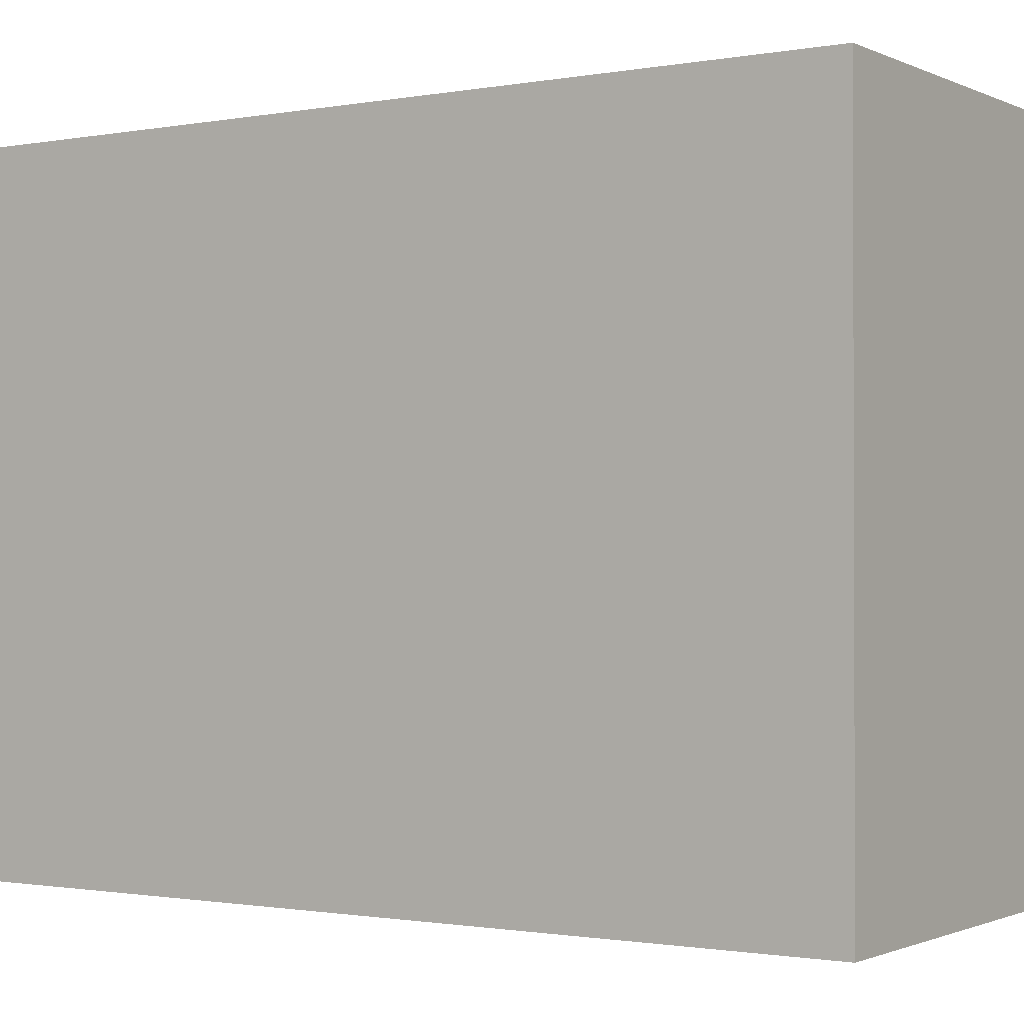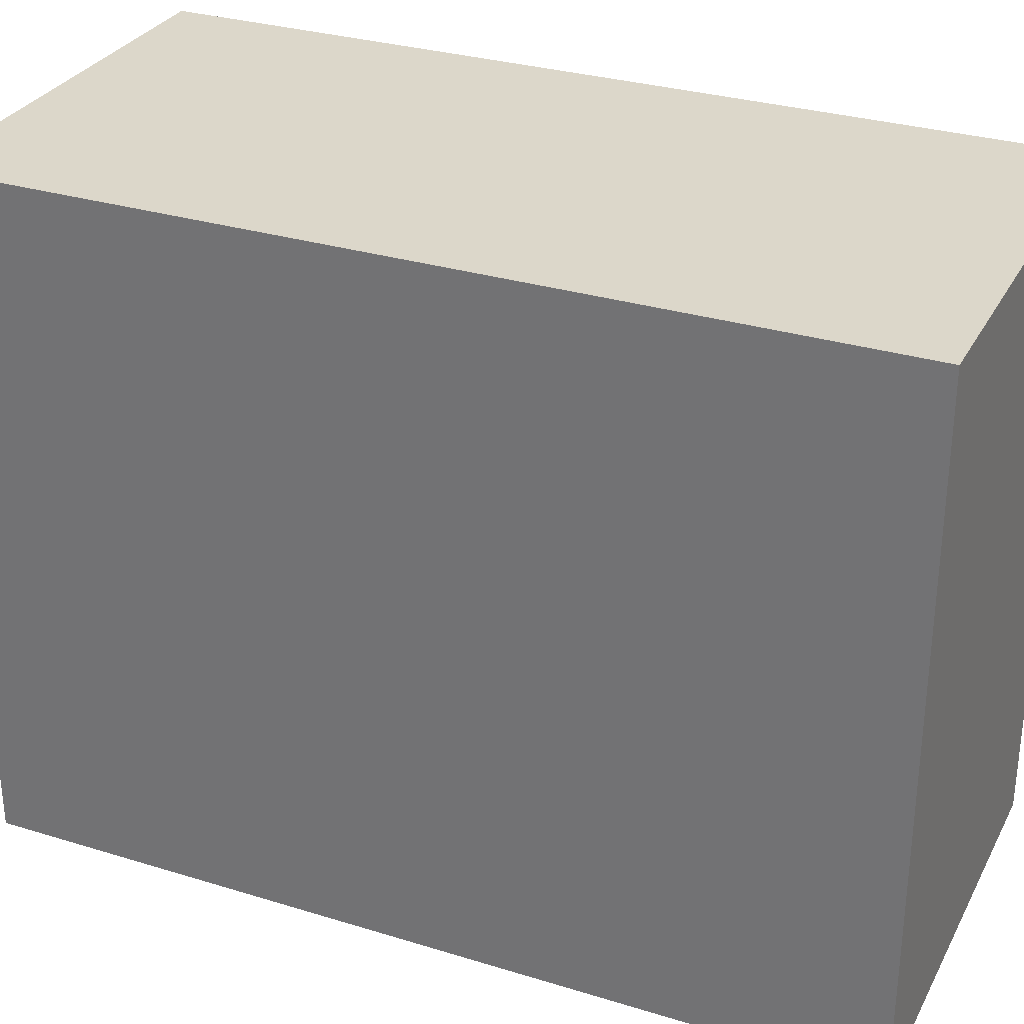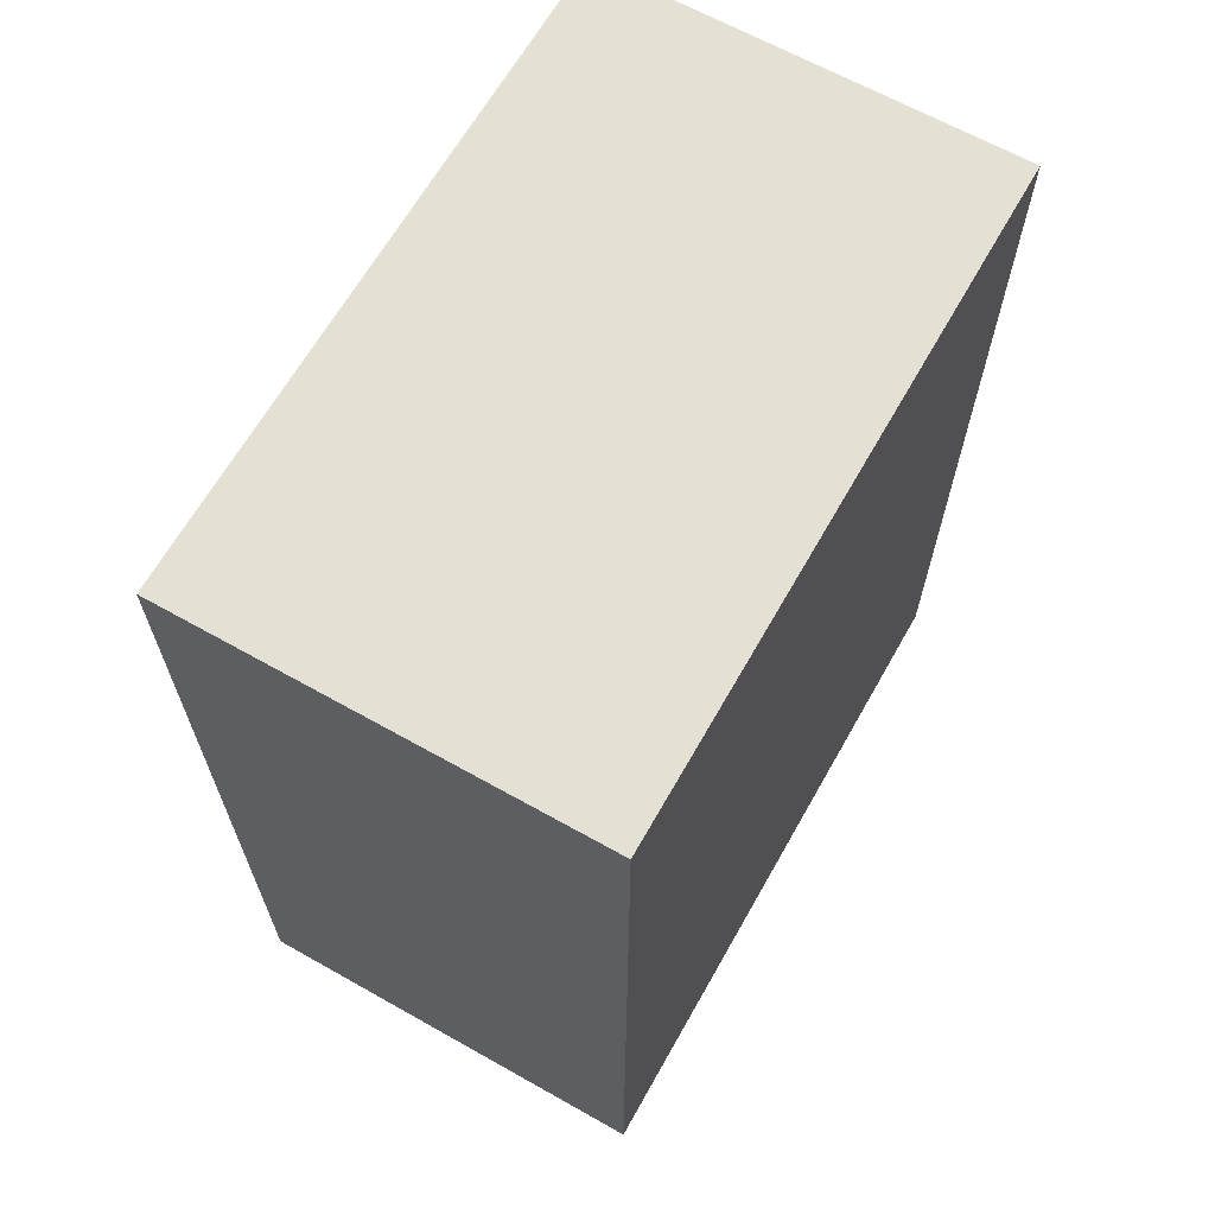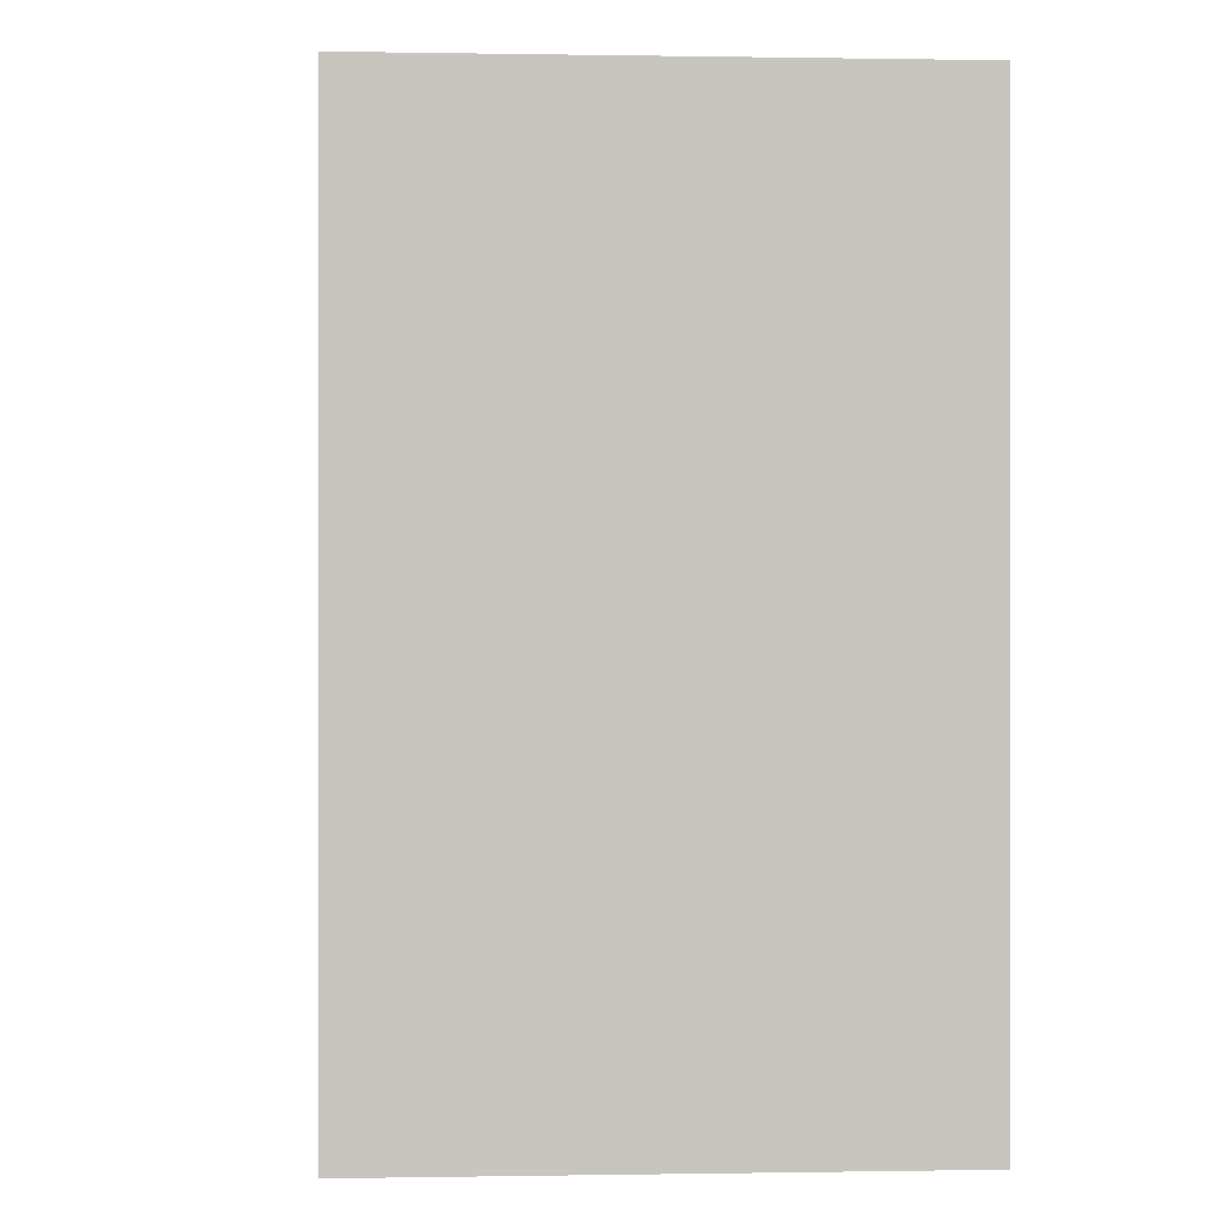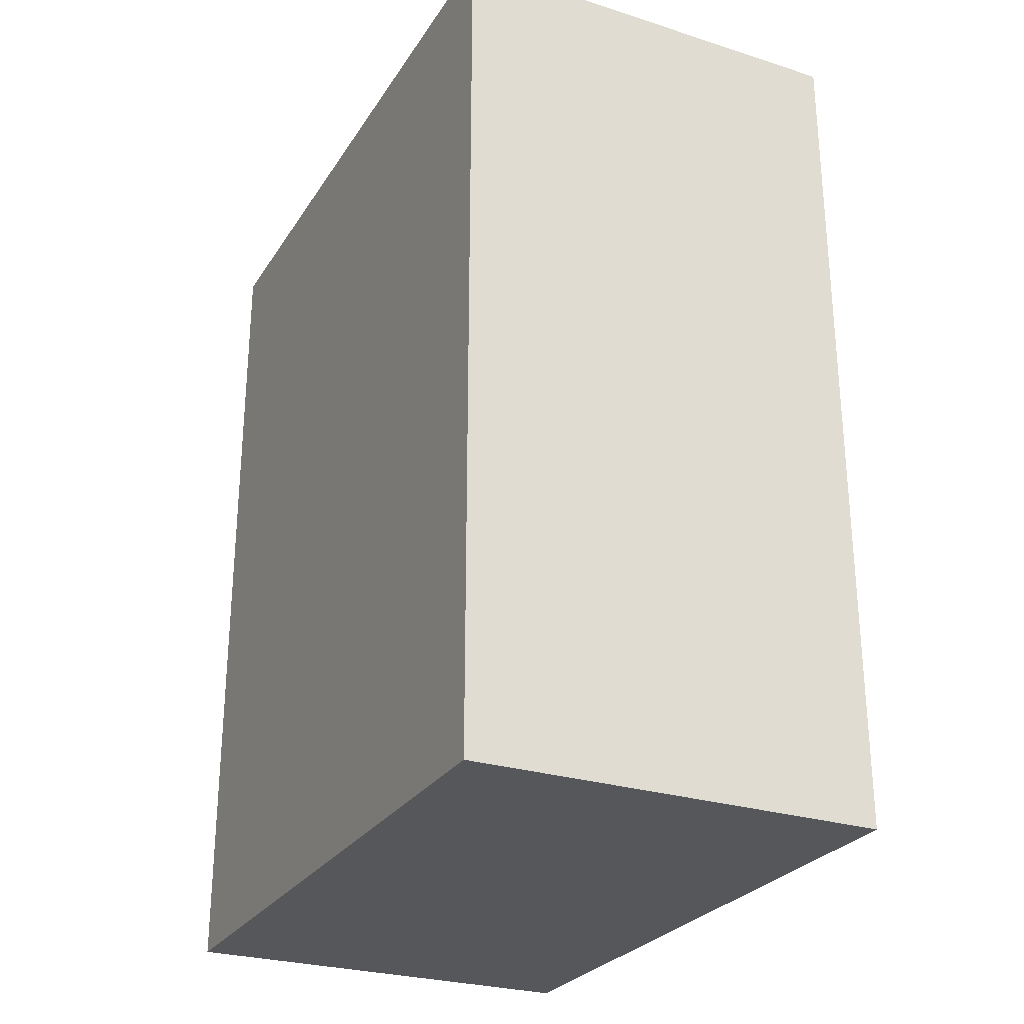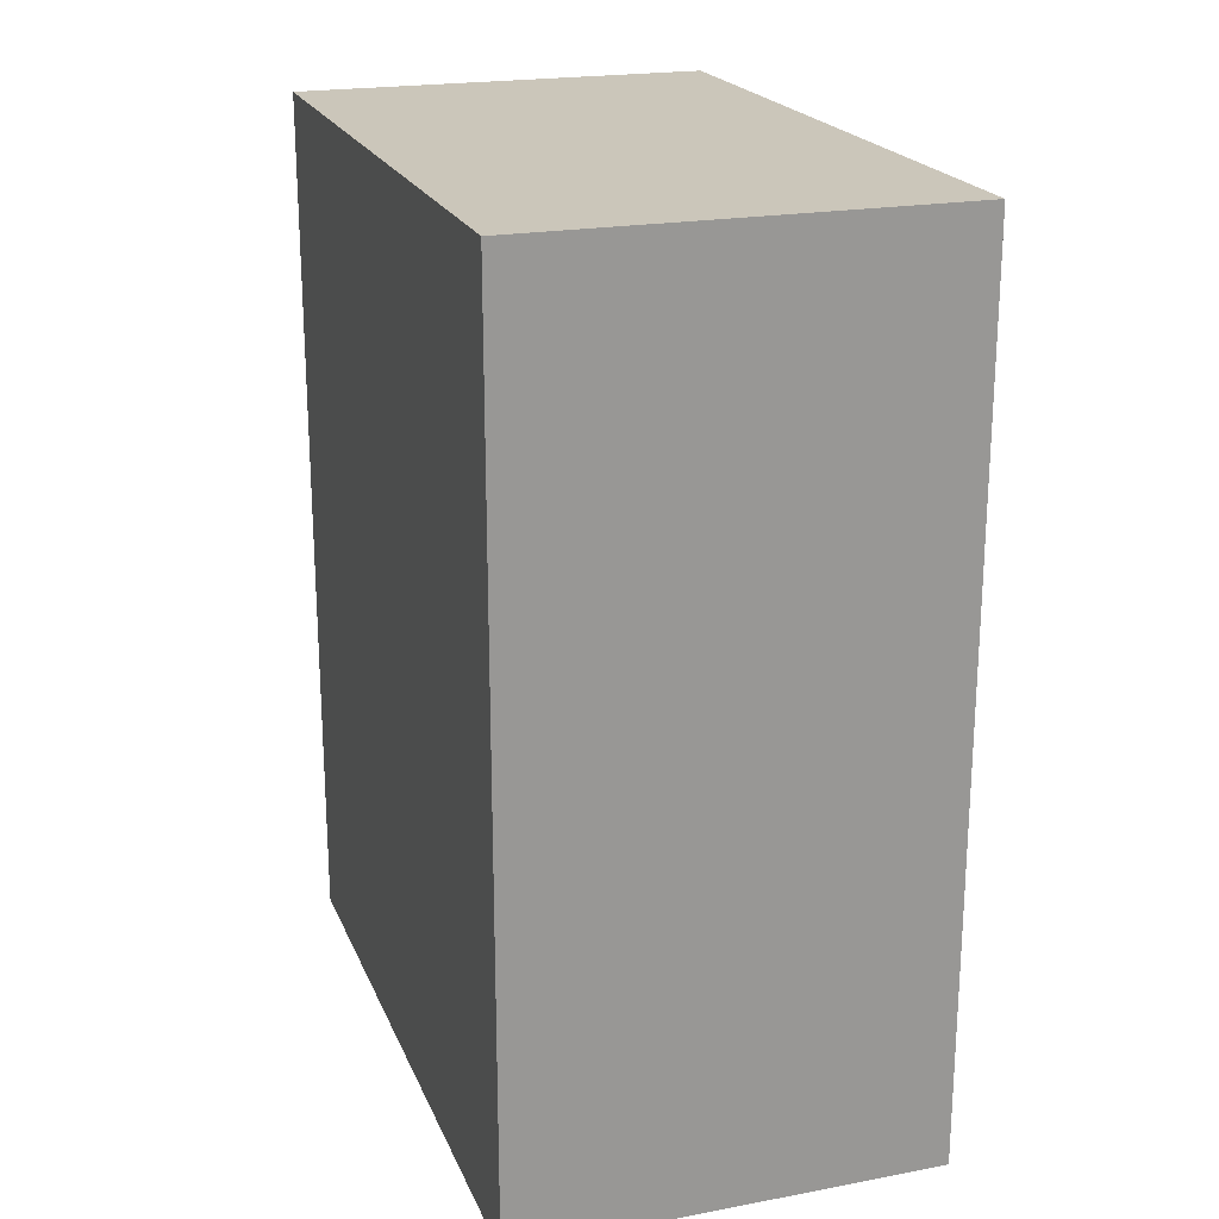
<metadata>
{"format":"obj","ext":"obj","renderer":"f3d","projection":"perspective","resolution":1024,"background":"white","views":[{"elev":-1.1,"azim":-56.7,"up":"+Y"},{"elev":30.5,"azim":113.9,"up":"+Y"},{"elev":65.3,"azim":29.5,"up":"+Z"},{"elev":0.0,"azim":-4.1,"up":"+Y"},{"elev":-27.2,"azim":154.0,"up":"+Z"},{"elev":21.1,"azim":-18.4,"up":"+Z"}]}
</metadata>
<code>
o
v -2.3 -3.7 4.8
v -2.3 -3.7 -4.8
v -2.3 2.1 1
v -2.3 2.1 -0.8
v -2.3 2.5 1.7
v -2.3 2.5 1
v -2.3 2.5 -0.8
v -2.3 2.5 -1.5
v -2.3 3.7 4.8
v -2.3 3.7 1.7
v -2.3 3.7 -1.5
v -2.3 3.7 -4.8
v 2.3 -3.7 4.8
v 2.3 -3.7 -4.8
v 2.3 3.7 4.8
v 2.3 3.7 -4.8
v -2.3 -3.7 4.8
v -2.3 3.7 4.8
v 2.3 -3.7 4.8
v 2.3 3.7 4.8
v -2.3 -3.7 -4.8
v -2.3 3.7 -4.8
v 2.3 -3.7 -4.8
v 2.3 3.7 -4.8
v -2.3 -3.7 4.8
v 2.3 -3.7 4.8
v -2.3 -3.7 -4.8
v 2.3 -3.7 -4.8
v -2.3 3.7 4.8
v 2.3 3.7 4.8
v -2.3 3.7 1.7
v -2.2 3.7 1.7
v -2.3 3.7 -1.5
v -2.2 3.7 -1.5
v -2.3 3.7 -4.8
v 2.3 3.7 -4.8
f 3 2 1
f 4 2 3
f 5 3 1
f 6 4 3
f 6 3 5
f 7 2 4
f 7 4 6
f 8 2 7
f 9 5 1
f 10 6 5
f 10 5 9
f 10 7 6
f 10 8 7
f 11 2 8
f 11 8 10
f 12 2 11
f 13 14 15
f 15 14 16
f 19 18 17
f 20 18 19
f 21 22 23
f 23 22 24
f 27 26 25
f 28 26 27
f 29 30 31
f 31 30 32
f 31 32 33
f 32 30 34
f 33 32 34
f 33 34 35
f 34 30 36
f 35 34 36

</code>
